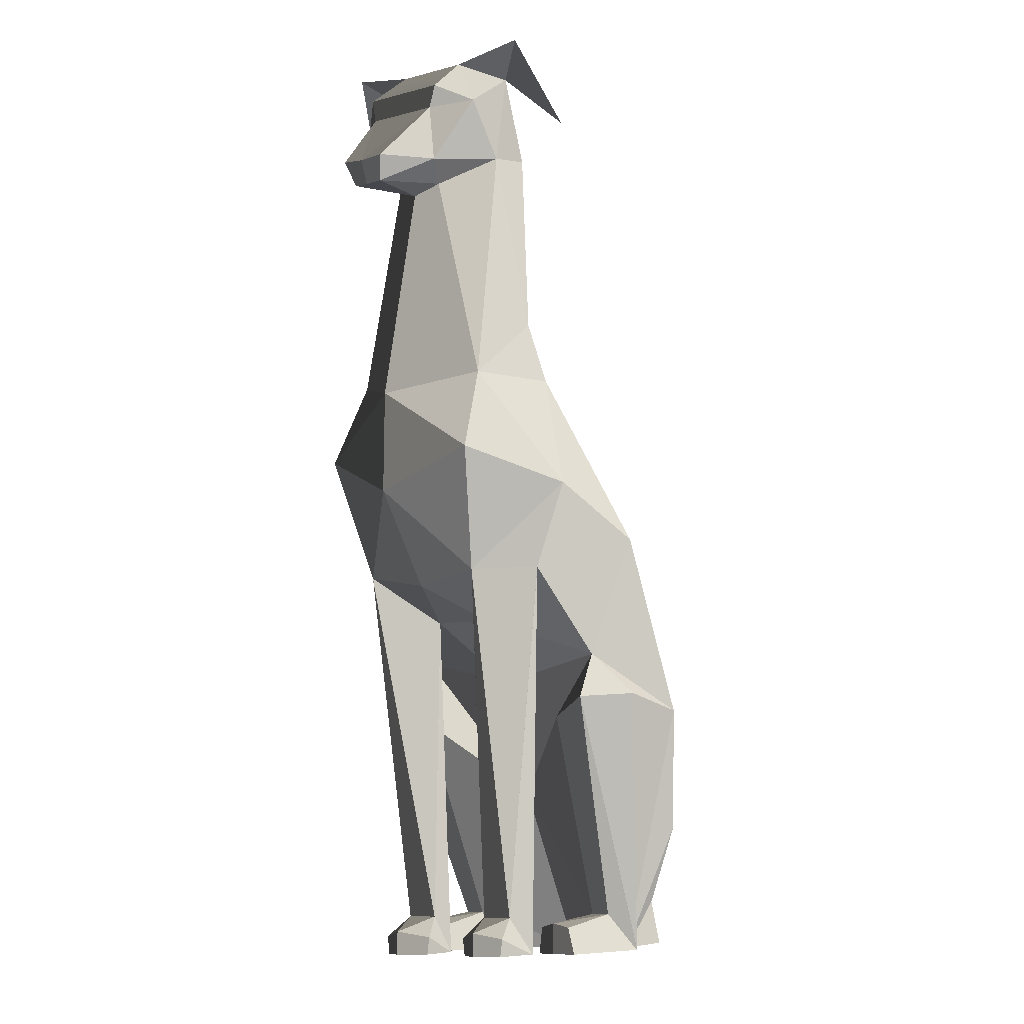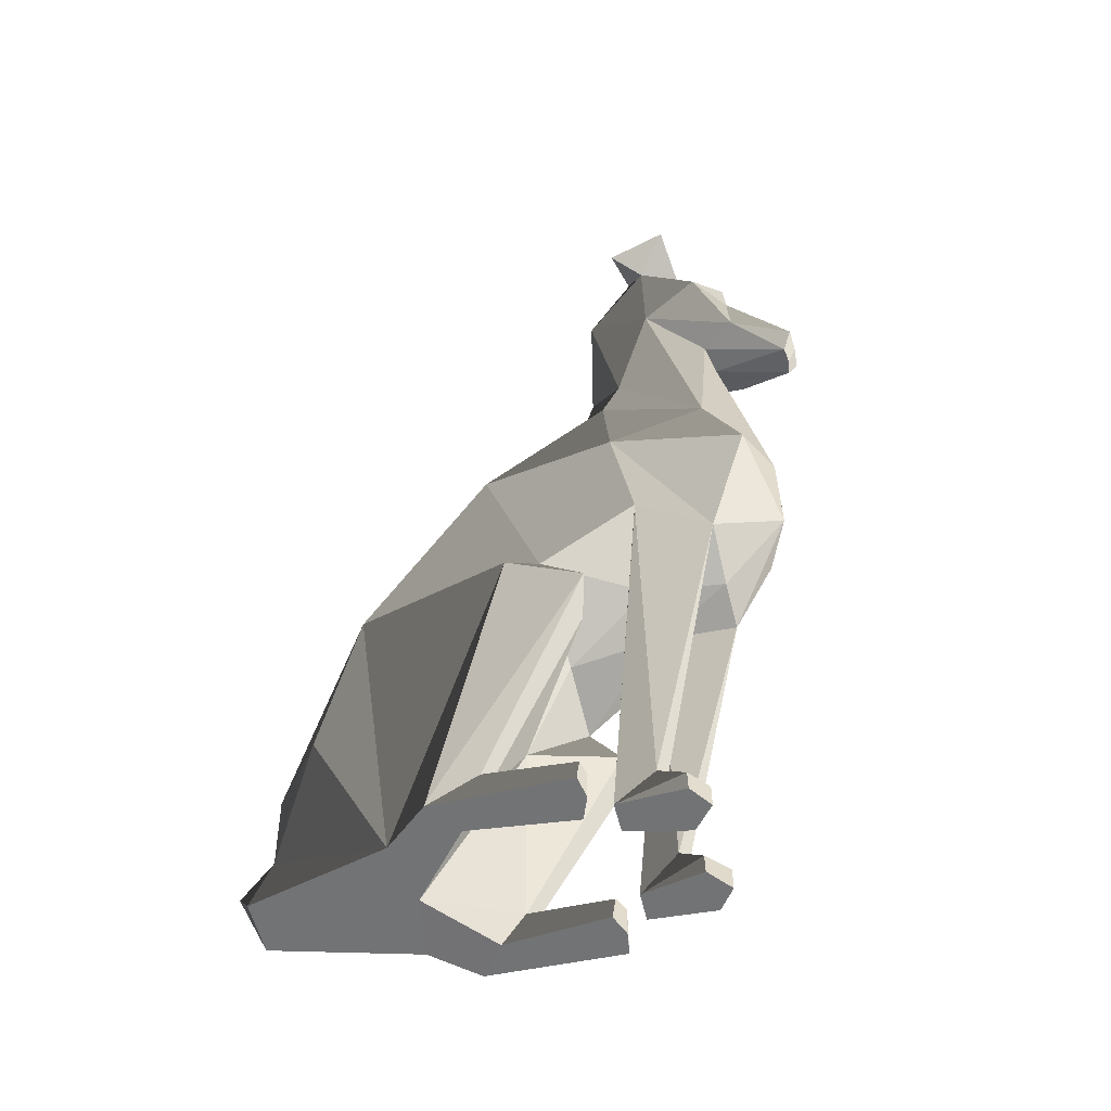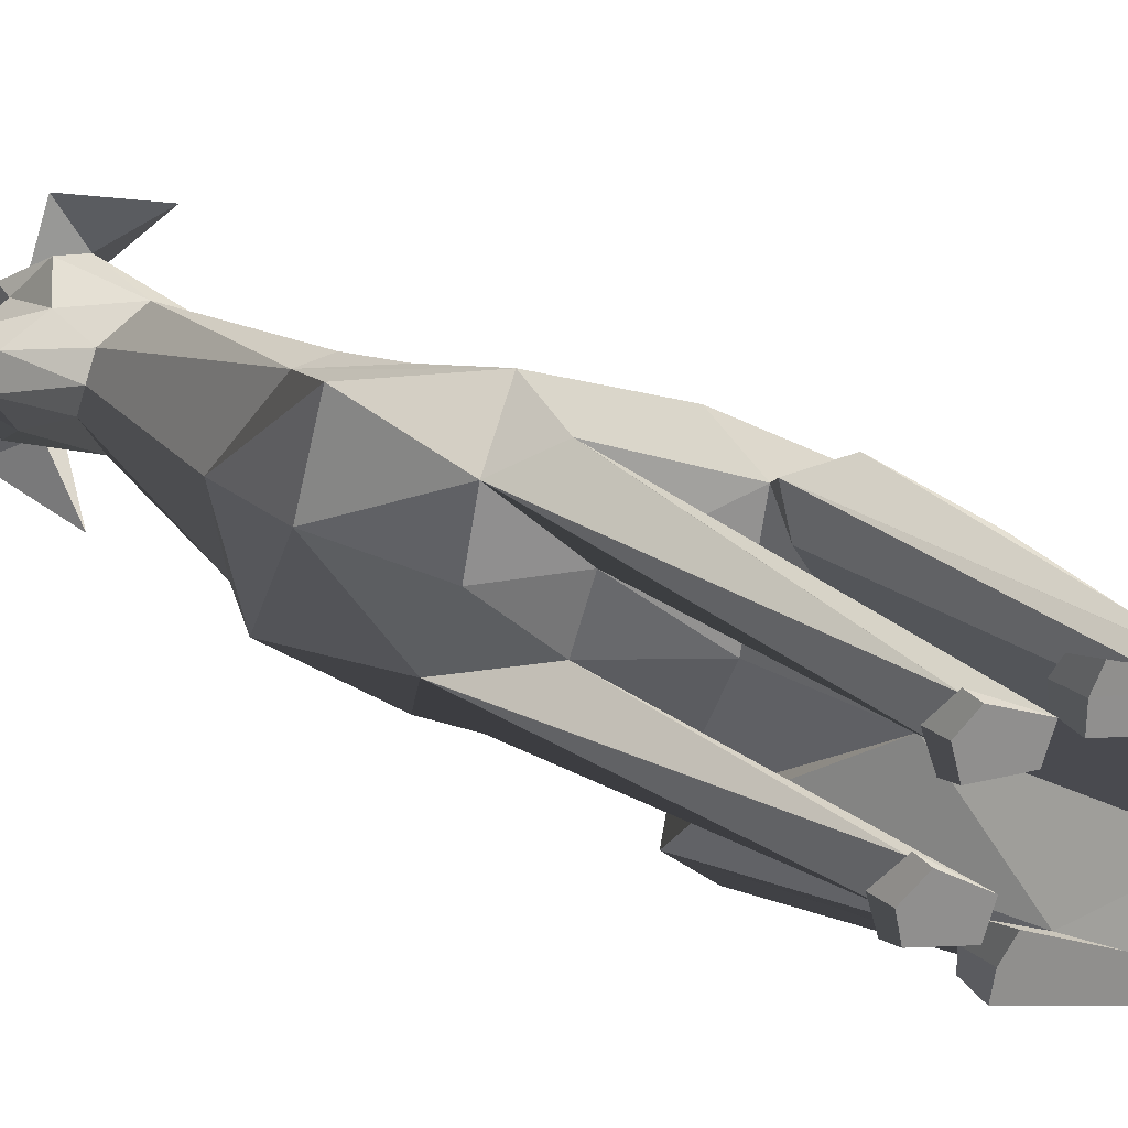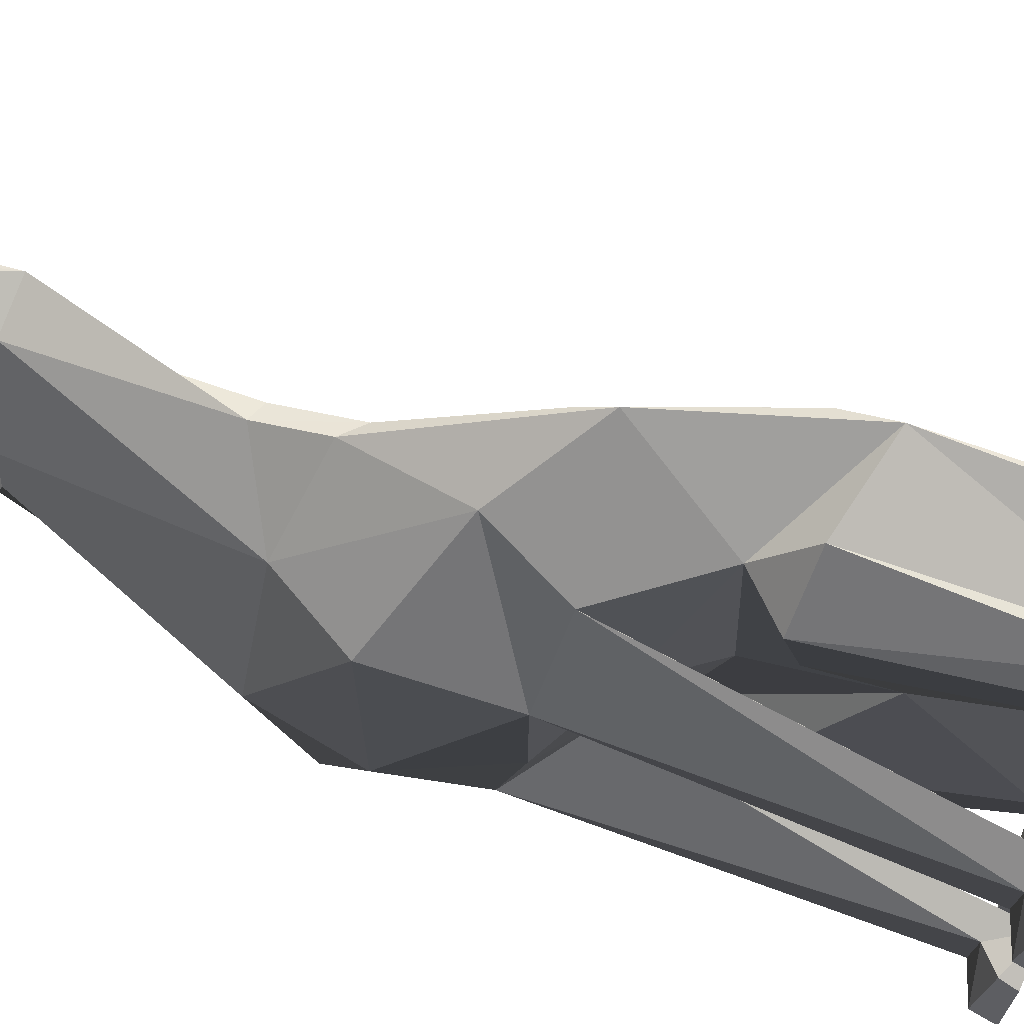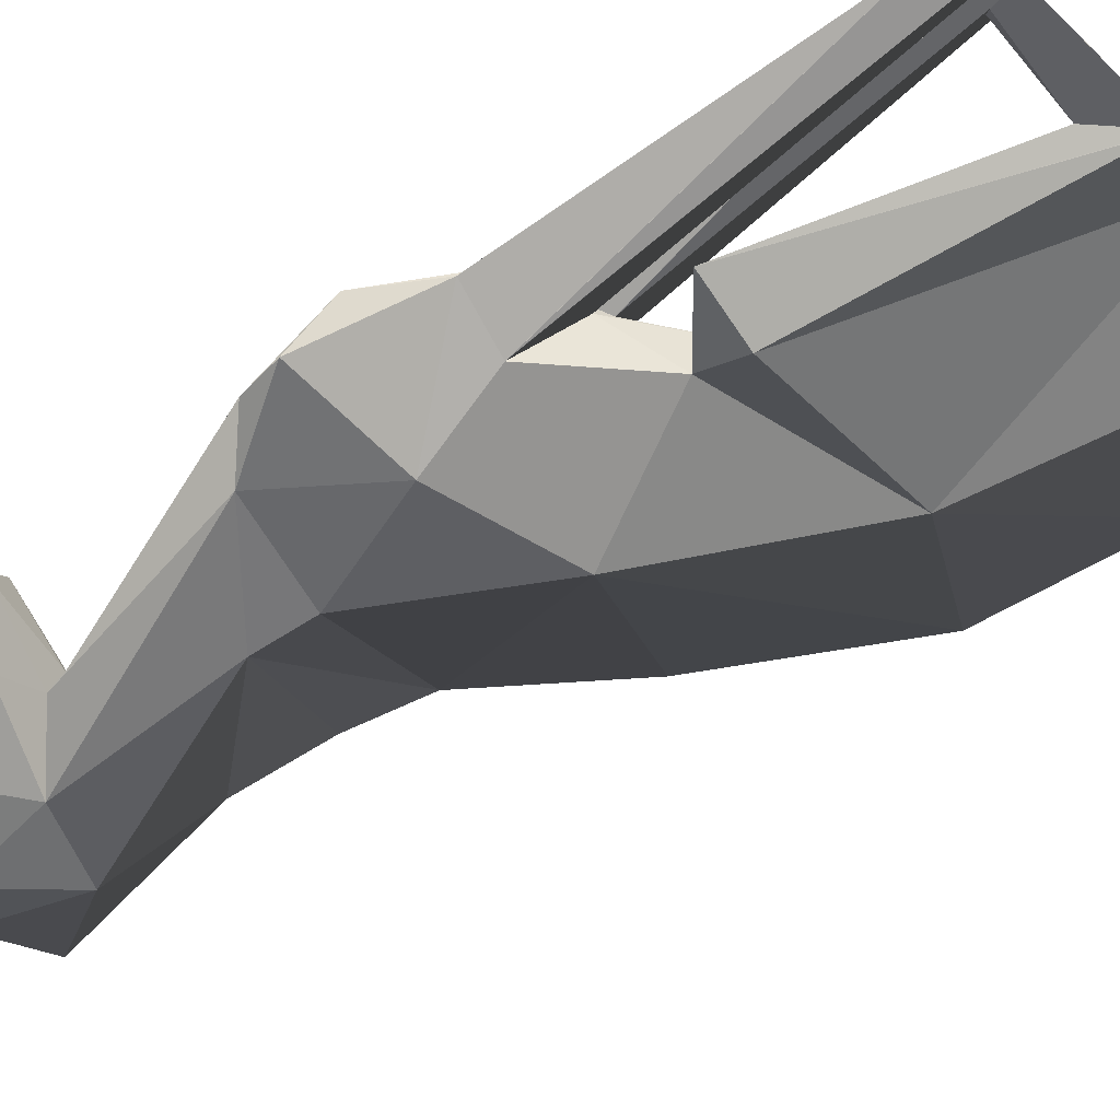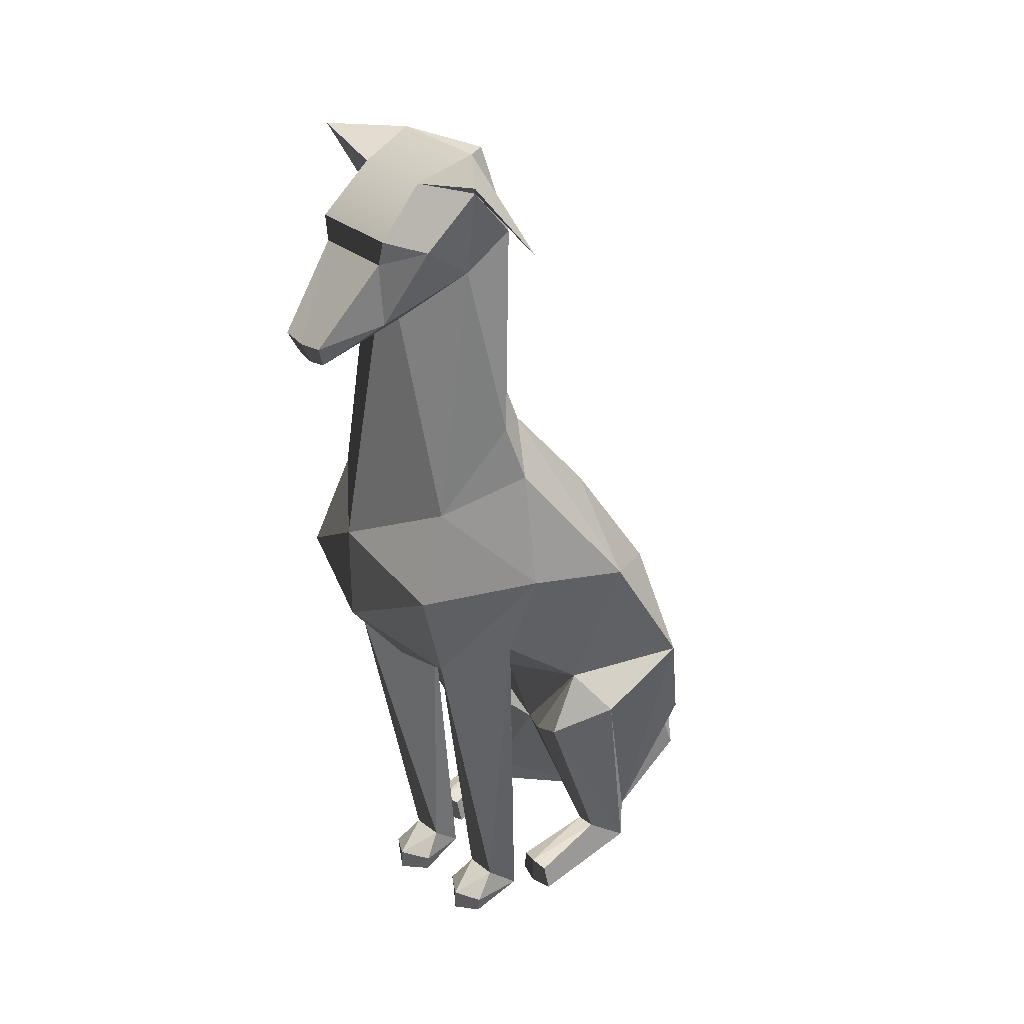
<metadata>
{"format":"obj","ext":"obj","renderer":"f3d","projection":"perspective","resolution":1024,"background":"white","views":[{"elev":-10.0,"azim":-34.2,"up":"+Y"},{"elev":-55.8,"azim":-145.2,"up":"+Y"},{"elev":24.2,"azim":-37.9,"up":"+Z"},{"elev":79.9,"azim":-60.2,"up":"+Z"},{"elev":-72.3,"azim":-44.2,"up":"+Z"},{"elev":34.4,"azim":-22.8,"up":"+Y"}]}
</metadata>
<code>
v  -272.4 610.6 1141
v  -239.7 638.6 1132
v  -221.9 638.6 1177
v  -251.9 610.6 1193
v  -254.4 594.2 1190
v  -272.4 594.2 1144
v  -306.2 545.8 1184
v  -310.9 547.4 1169
v  -300.2 530.3 1182
v  -302.9 531.3 1171
v  -276.2 554.3 1140
v  -259.8 602.4 1116
v  -204.7 647.9 1111
v  -251.2 648.6 1087
v  -222.8 630.5 1100
v  -221.3 594.5 1059
v  -249.8 544.9 1143
v  -248.4 537.3 1161
v  -219.8 571.7 1108
v  -175.9 583.7 1098
v  -257.7 402.7 1112
v  -278.7 385.2 1173
v  -204.9 448.4 1087
v  -284.9 344.2 1114
v  -279.3 316.1 1174
v  -253.8 263.7 1117
v  -238 255.1 1157
v  -212 330.2 1061
v  -197.5 407.8 1076
v  -218.2 269.1 1078
v  -198.6 234.7 1120
v  -209.6 26.59 1100
v  -253.4 261.2 1117
v  -201.7 26.58 1120
v  -187.4 1.149 1089
v  -218.1 266.9 1078
v  -232.5 16.88 1120
v  -228.7 12.9 1101
v  -232.6 1.096 1120
v  -228.2 1.096 1102
v  -213.7 12.9 1132
v  -214.3 1.096 1131
v  -180 1.152 1108
v  -162.5 212.7 1050
v  -135.6 299.6 1025
v  -198.5 232.6 1120
v  -158.4 631.5 1126
v  -158.1 518.5 1124
v  -139.4 195.2 1118
v  -113 114.7 1108
v  -179.8 166.6 1072
v  -183.8 234.7 1157
v  -58.87 178.6 1005
v  -194.1 179.6 1053
v  -156.7 184.1 1021
v  -125.6 27.37 1046
v  -99.5 1.145 1029
v  -63.81 1.203 1042
v  -99.96 2.458 1029
v  -120.7 27.39 1058
v  -180.8 19.39 1065
v  -181.7 1.093 1060
v  -178.2 22.21 1076
v  -178.4 1.094 1076
v  -169.9 19.39 1085
v  -167.2 1.093 1088
v  -106.4 1.094 1056
v  -54.87 1.106 1085
v  -126.8 407.8 1113
v  5.91 213.6 1061
v  -63.85 324.8 1088
v  33.49 110.6 1050
v  17.33 33.35 1036
v  48.93 27.57 1044
v  31.18 33.34 1071
v  29.46 1.121 1032
v  -24.08 90.68 1012
v  -299.3 547.4 1198
v  -295.1 531.3 1191
v  -254.1 554.3 1196
v  -225.5 602.4 1202
v  -182 647.9 1168
v  -199.6 648.6 1217
v  -188 630.5 1188
v  -158.7 594.5 1217
v  -237.2 544.9 1175
v  -190.9 571.7 1181
v  -152.2 583.7 1158
v  -221.4 402.7 1204
v  -166 448.4 1186
v  -242.9 344.2 1220
v  -222.1 263.7 1197
v  -153 330.2 1210
v  -152.9 407.8 1189
v  -169.5 269.1 1201
v  -178.2 26.59 1179
v  -186 26.58 1160
v  -221.7 261.2 1197
v  -169.5 266.9 1201
v  -154.2 1.149 1173
v  -208.8 16.88 1180
v  -192.7 12.9 1192
v  -193.3 1.096 1190
v  -208.9 1.096 1180
v  -203.1 12.9 1159
v  -202.5 1.096 1160
v  -161.8 1.152 1154
v  -73.08 299.6 1183
v  -109.5 212.6 1184
v  -183.7 232.6 1157
v  -137.5 166.6 1179
v  -3.393 178.6 1145
v  -85.36 184.2 1201
v  -134.4 179.7 1203
v  -49.53 1.145 1156
v  -79.94 27.37 1161
v  -32.28 1.203 1122
v  -49.8 2.458 1156
v  -84.78 27.39 1149
v  -130.6 1.093 1189
v  -133 19.39 1186
v  -138.7 22.21 1176
v  -138.8 1.094 1176
v  -139.2 19.39 1163
v  -139 1.093 1159
v  -72.91 1.094 1141
v  42.87 1.121 1066
v  17.34 90.68 1117
v  -144.3 456.8 1118
g Plane003
f 4 3 2 1
f 6 5 4 1
f 8 7 6
f 7 5 6
f 7 8 10 9
f 6 11 8
f 11 10 8
f 12 1 2
f 12 6 1
f 12 11 6
f 14 2 13
f 15 2 14
f 16 15 14
f 16 14 13
f 12 2 15
f 17 10 11
f 10 17 18
f 19 11 12
f 19 17 11
f 20 19 15
f 21 17 19
f 21 22 18 17
f 23 19 20
f 21 19 23
f 24 22 21
f 25 22 24
f 26 25 24
f 27 25 26
f 28 26 24
f 28 24 21
f 29 21 23
f 28 21 29
f 19 12 15
f 16 13 15
f 20 15 13
f 30 26 28
f 31 27 26
f 32 26 30
f 34 33 32
f 36 35 32
f 37 34 32
f 32 38 37
f 40 39 37 38
f 41 34 37
f 42 41 37 39
f 35 38 32
f 35 40 38
f 34 31 26
f 43 41 42
f 45 44 30 28
f 29 45 28
f 43 34 41
f 46 34 43
f 43 35 30 31
f 42 40 35 43
f 40 42 39
f 20 13 47
f 48 20 47
f 44 49 31
f 50 49 44
f 44 51 50
f 44 31 30
f 49 52 31
f 53 44 45
f 55 54 44
f 44 54 51
f 44 53 55
f 57 56 54
f 58 55 53
f 58 57 55
f 59 54 55
f 54 56 60 51
f 62 61 56 57
f 63 56 61
f 64 63 61 62
f 65 60 63
f 66 65 63 64
f 66 67 60 65
f 60 50 51
f 63 60 56
f 67 68 60
f 60 68 50
f 69 45 29
f 71 70 45
f 70 72 53
f 75 74 73
f 76 58 73
f 73 74 76
f 77 58 53
f 72 77 53
f 73 58 77
f 72 73 77
f 70 53 45
f 69 71 45
f 69 29 23
f 20 48 23
f 7 78 5
f 79 78 7 9
f 80 5 78
f 79 80 78
f 4 81 3
f 5 81 4
f 80 81 5
f 3 83 82
f 3 84 83
f 84 85 83
f 83 85 82
f 3 81 84
f 79 86 80
f 18 86 79
f 79 9 10 18
f 80 87 81
f 86 87 80
f 87 88 84
f 86 89 87
f 18 22 89 86
f 87 90 88
f 87 89 90
f 22 91 89
f 22 25 91
f 25 92 91
f 25 27 92
f 92 93 91
f 91 93 89
f 89 94 90
f 89 93 94
f 81 87 84
f 82 85 84
f 84 88 82
f 92 95 93
f 27 52 92
f 92 96 95
f 98 97 96
f 100 99 96
f 97 101 96
f 102 96 101
f 101 104 103 102
f 97 105 101
f 101 105 106 104
f 102 100 96
f 103 100 102
f 52 97 92
f 105 107 106
f 95 109 108 93
f 108 94 93
f 97 107 105
f 97 110 107
f 95 100 107 52
f 106 107 100 103
f 106 103 104
f 82 88 47
f 82 47 13
f 88 48 47
f 49 109 52
f 49 50 109
f 111 109 50
f 52 109 95
f 109 112 108
f 113 112 109
f 114 109 111
f 114 116 115
f 113 117 112
f 115 117 113
f 114 118 113
f 119 116 114 111
f 116 121 120 115
f 116 122 121
f 121 122 123 120
f 119 124 122
f 122 124 125 123
f 119 126 125 124
f 50 119 111
f 119 122 116
f 68 126 119
f 68 119 50
f 108 69 94
f 70 71 108
f 72 70 112
f 74 75 127
f 117 128 112
f 73 72 75
f 128 72 112
f 117 75 128
f 75 72 128
f 117 127 75
f 112 70 108
f 71 69 108
f 94 69 90
f 90 48 88
f 13 2 3 82
f 67 64 62 57
f 67 66 64
f 58 68 67 57
f 115 123 125 126
f 115 120 123
f 117 115 126 68
f 33 26 32
f 34 26 33
f 36 30 35
f 32 30 36
f 46 31 34
f 43 31 46
f 59 57 54
f 55 57 59
f 98 92 97
f 96 92 98
f 99 95 96
f 100 95 99
f 110 52 107
f 97 52 110
f 118 115 113
f 114 115 118
f 109 114 113
f 90 129 48
f 48 129 23
f 129 69 23
f 90 69 129
f 76 68 58
f 127 117 68
f 127 68 76
f 76 74 127
f 52 27 31

</code>
